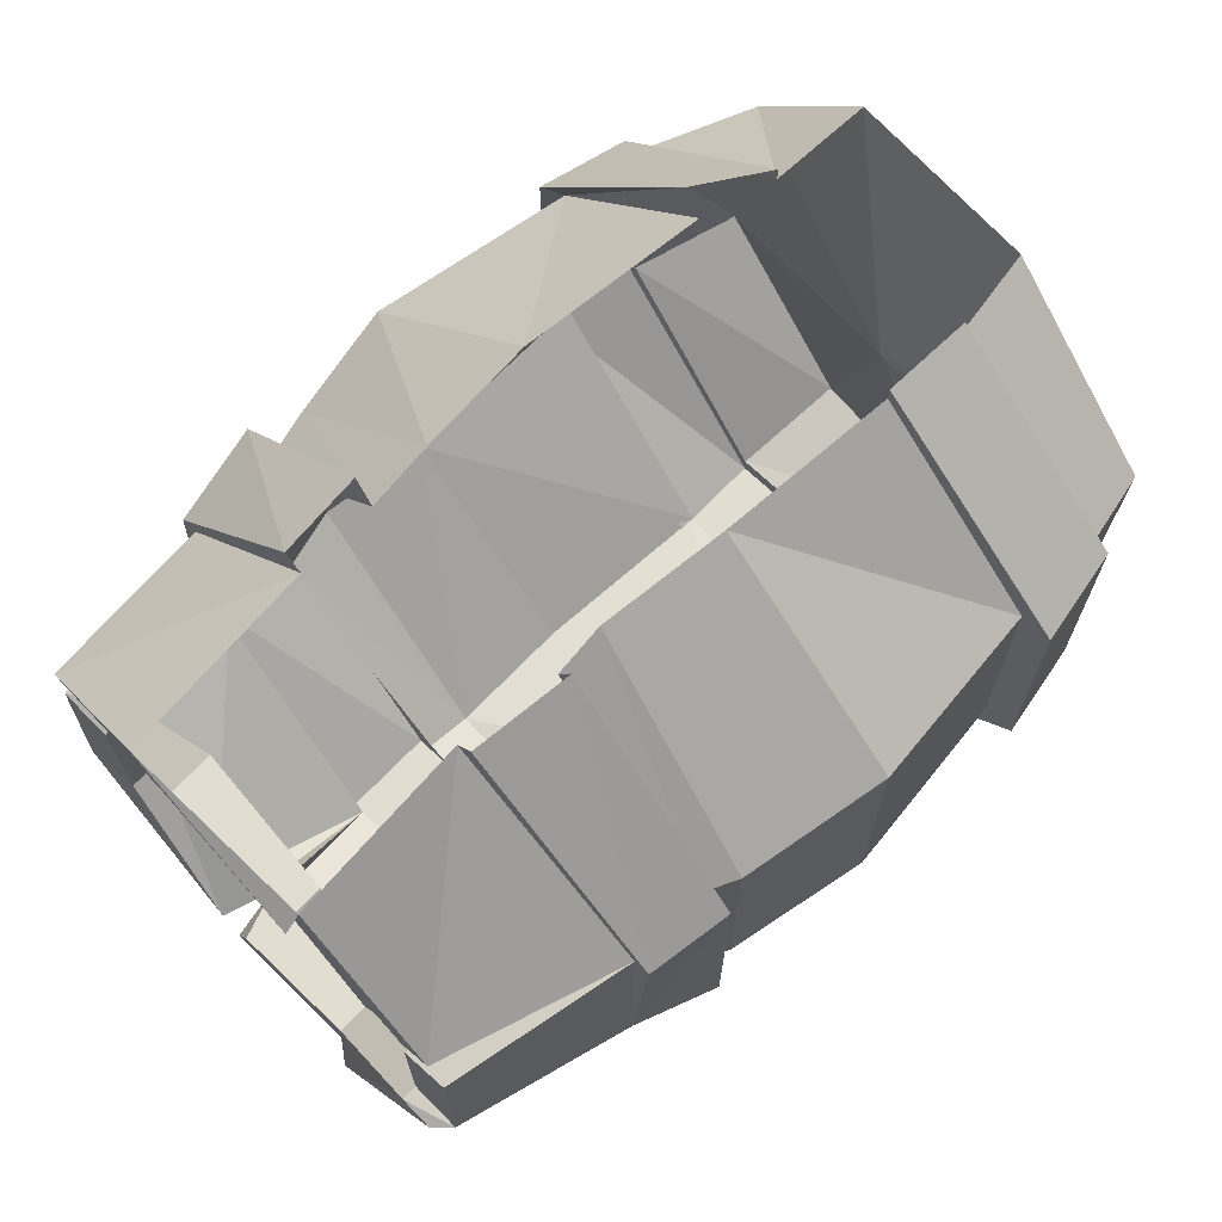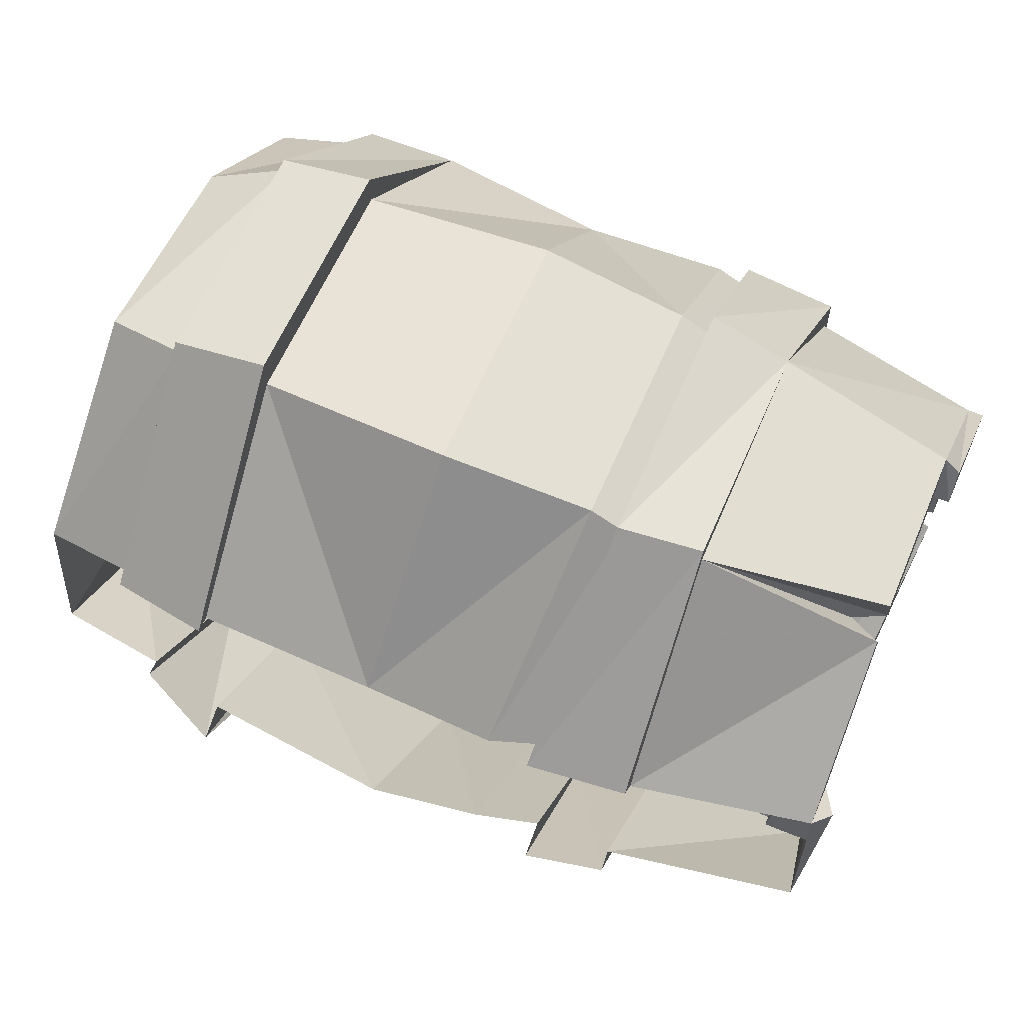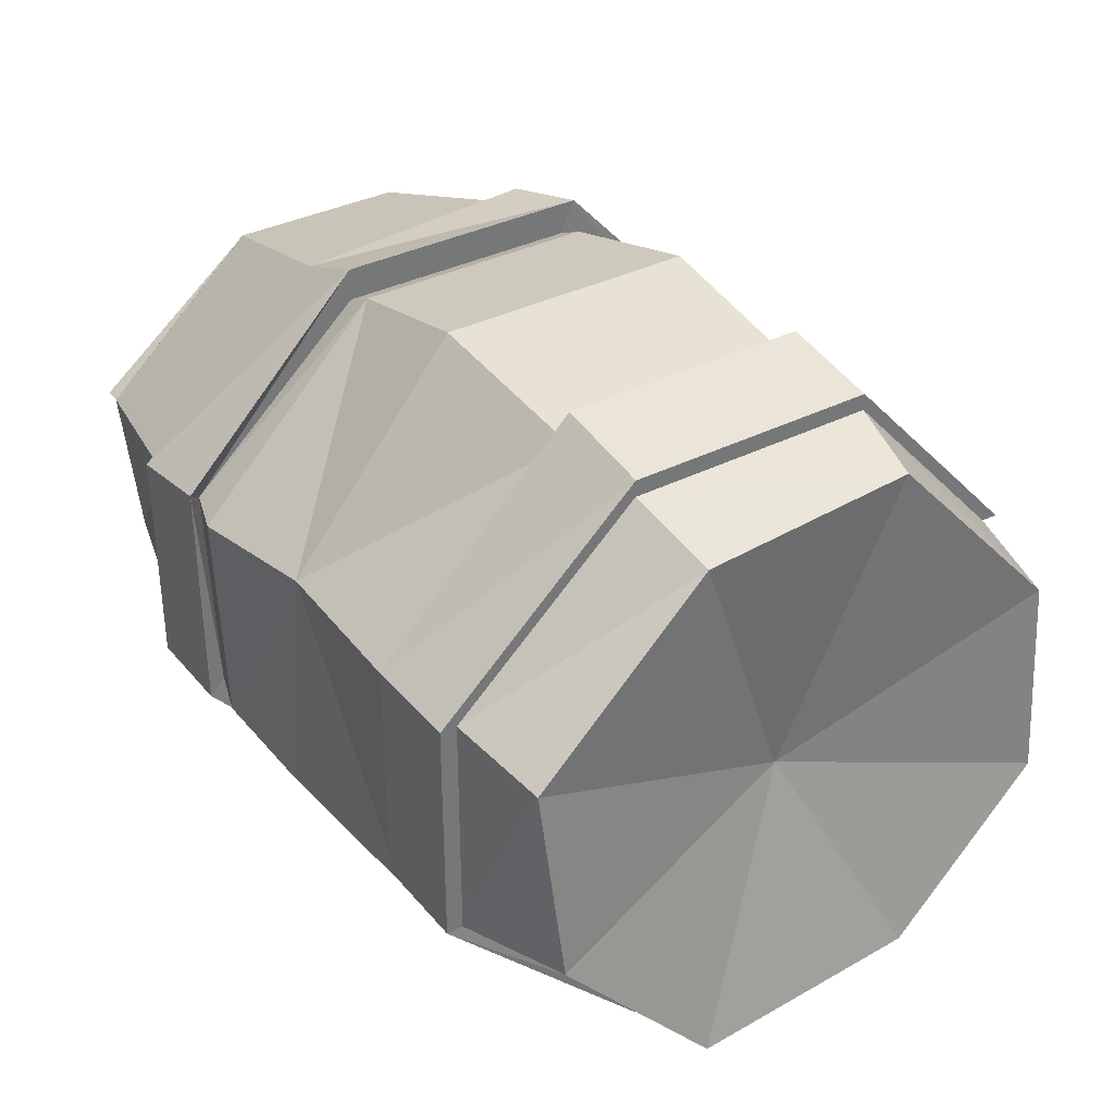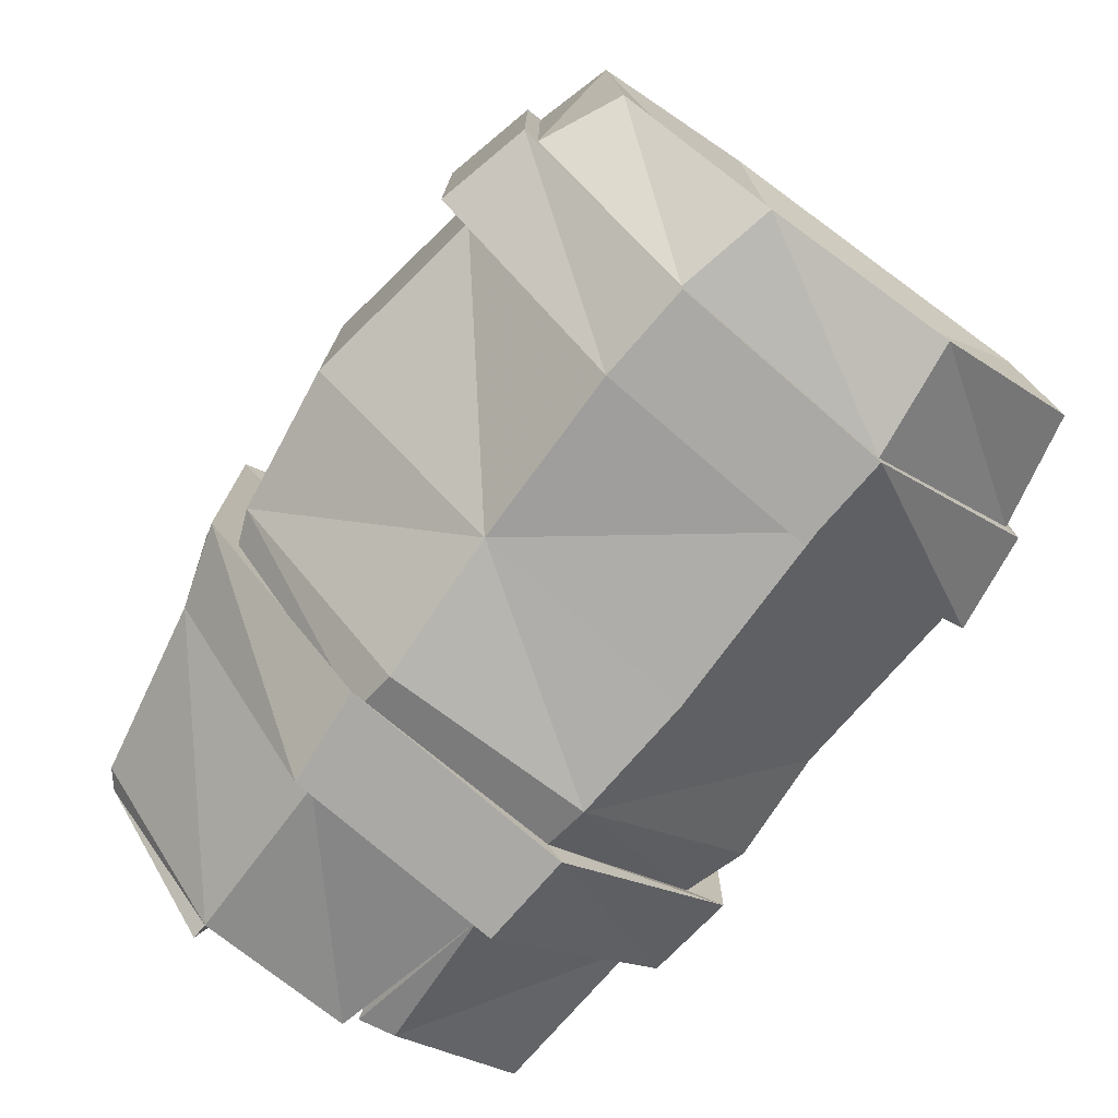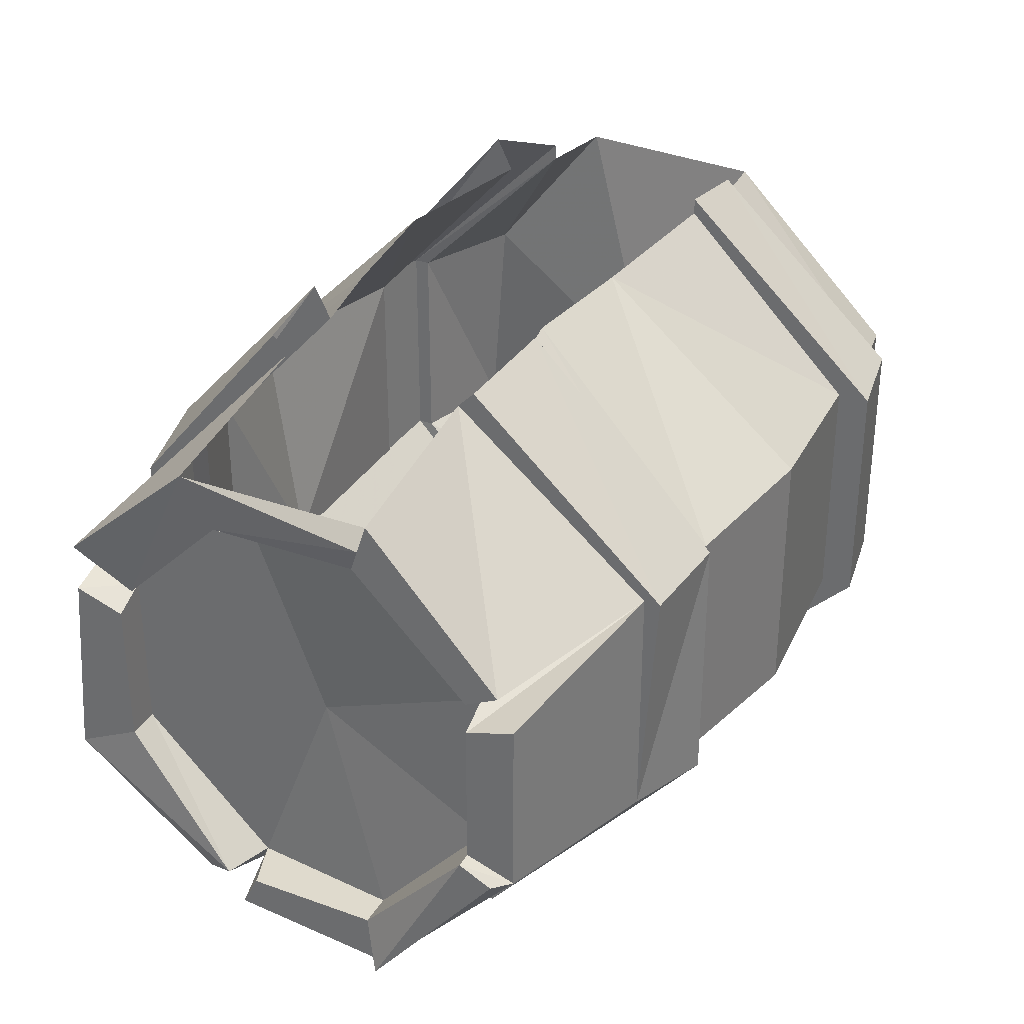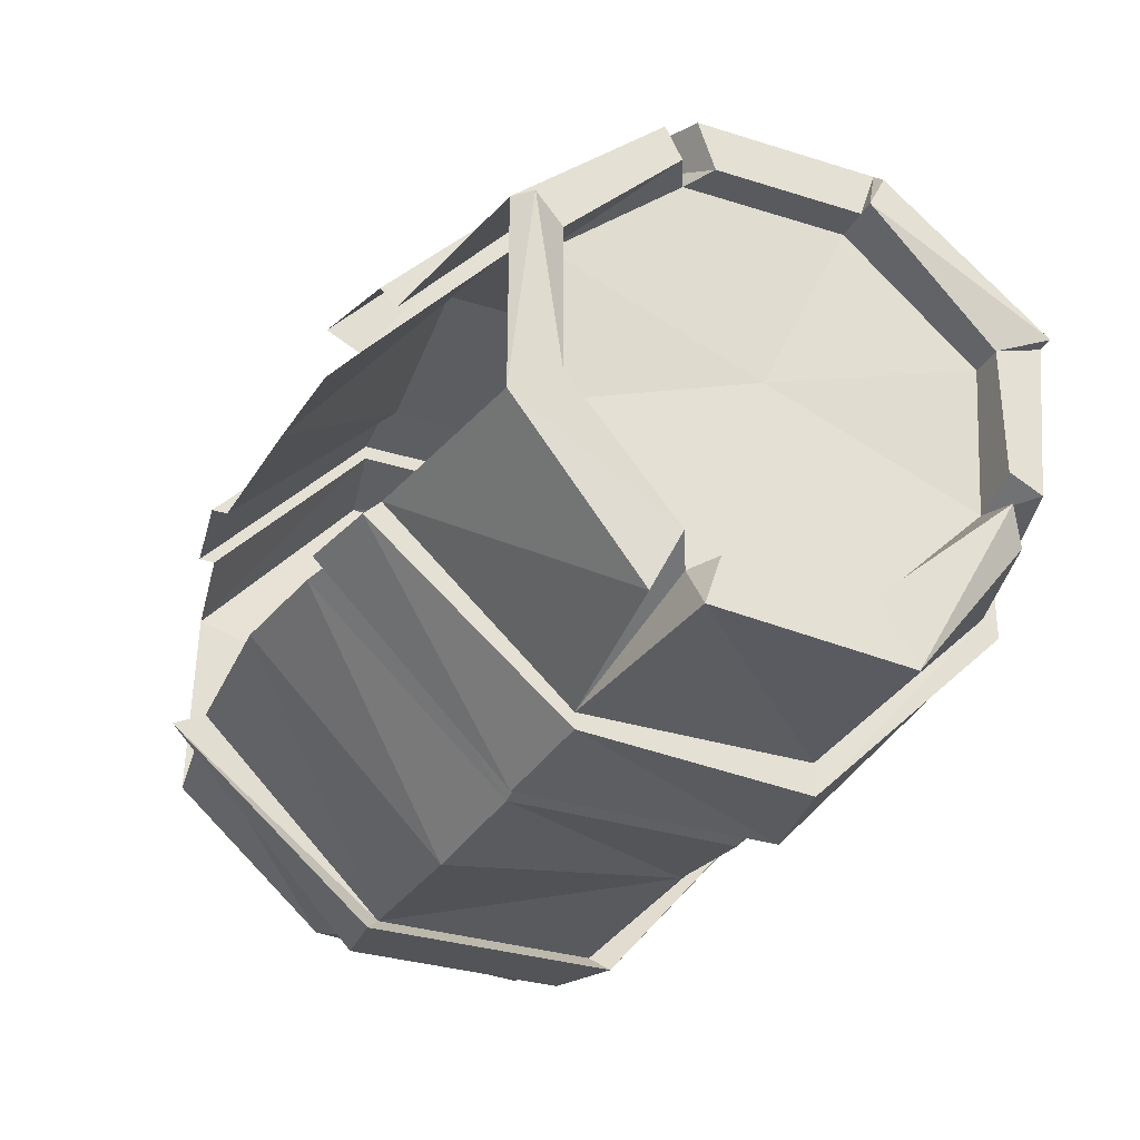
<metadata>
{"format":"obj","ext":"obj","renderer":"f3d","projection":"perspective","resolution":1024,"background":"white","views":[{"elev":68.7,"azim":-46.3,"up":"+Y"},{"elev":60.4,"azim":-157.1,"up":"+Z"},{"elev":35.2,"azim":56.0,"up":"+Z"},{"elev":-75.5,"azim":49.1,"up":"+Y"},{"elev":32.6,"azim":-63.6,"up":"+Y"},{"elev":-31.7,"azim":-114.1,"up":"+Z"}]}
</metadata>
<code>
v -0.1953 -1.758 -0.1641
v -0.1953 -1.82 -0.1016
v -0.1953 -1.719 -0.0625
v -0.1953 -1.68 -0.1641
v -0.2109 -1.688 -0.1641
v -0.2109 -1.758 -0.1641
v -0.2188 -1.82 -0.1094
v -0.1328 -1.859 -0.1094
v -0.2188 -1.836 -0.1016
v -0.2188 -1.82 -0.09375
v -0.2031 -1.82 -0.03125
v -0.2031 -1.758 0.02344
v -0.2031 -1.68 0.02344
v -0.2031 -1.617 -0.03125
v -0.1953 -1.617 -0.1016
v -0.2109 -1.672 -0.1562
v -0.125 -1.664 -0.1953
v -0.2109 -1.68 -0.1875
v -0.2109 -1.773 -0.1953
v -0.2109 -1.828 -0.125
v -0.125 -1.773 -0.1953
v -0.125 -1.773 -0.2109
v -0.1328 -1.867 -0.1172
v -0.1328 -1.859 -0.01562
v -0.2188 -1.844 -0.02344
v -0.2188 -1.82 -0.03125
v -0.2188 -1.758 0.02344
v -0.2188 -1.688 0.02344
v -0.1328 -1.656 0.07031
v -0.2188 -1.664 0.03906
v -0.2188 -1.672 0.02344
v -0.2188 -1.617 -0.03125
v -0.2188 -1.617 -0.1016
v -0.2188 -1.594 -0.1172
v -0.2109 -1.656 -0.1875
v -0.125 -1.578 -0.1172
v -0.125 -1.57 -0.125
v -0.125 -1.664 -0.2031
v -0.1328 -1.867 -0.007812
v -0.1328 -1.773 0.07031
v -0.2188 -1.766 0.04688
v -0.2266 -1.766 0.03906
v -0.2266 -1.844 -0.02344
v -0.2266 -1.758 0.02344
v -0.2188 -1.68 0.04688
v -0.1328 -1.656 0.07812
v -0.1328 -1.578 -0.02344
v -0.2188 -1.594 -0.02344
v -0.1328 -1.57 -0.01562
v -0.08594 -1.562 -0.007812
v -0.09375 -1.648 0.08594
v -0.08594 -1.578 -0.01562
v -0.09375 -1.656 0.07031
v -0.0625 -1.57 -0.01562
v -0.07812 -1.656 0.07812
v 0 -1.57 -0.007812
v -0.007812 -1.648 0.09375
v 0.08594 -1.656 0.08594
v 0.08594 -1.57 0
v 0.08594 -1.656 0.1016
v 0.08594 -1.562 0
v 0.1328 -1.57 0
v 0.1328 -1.656 0.09375
v 0.1328 -1.656 0.08594
v 0.1328 -1.578 0
v 0.1797 -1.586 -0.007812
v 0.1719 -1.664 0.07812
v 0.1641 -1.719 -0.05469
v 0.1875 -1.586 -0.1016
v 0.1953 -1.664 -0.1641
v 0.1328 -1.578 -0.1016
v 0.1406 -1.664 -0.1875
v 0.1406 -1.664 -0.1953
v 0.1328 -1.57 -0.1016
v 0.09375 -1.555 -0.1172
v 0.09375 -1.656 -0.2031
v 0.1016 -1.664 -0.1953
v 0.09375 -1.57 -0.1094
v 0 -1.562 -0.1172
v 0 -1.656 -0.2109
v -0.05469 -1.57 -0.1172
v -0.05469 -1.664 -0.2031
v -0.08594 -1.578 -0.1172
v -0.08594 -1.664 -0.1953
v -0.08594 -1.562 -0.125
v -0.07812 -1.656 -0.2109
v -0.07812 -1.781 -0.2109
v 0.1016 -1.773 -0.1953
v 0.09375 -1.781 -0.2031
v 0.09375 -1.867 -0.1016
v 0 -1.773 -0.1953
v -0.05469 -1.773 -0.2031
v -0.08594 -1.773 -0.1953
v -0.08594 -1.859 -0.1094
v -0.08594 -1.867 -0.1172
v -0.08594 -1.867 0
v -0.09375 -1.773 0.08594
v 0.08594 -1.867 -0.1016
v 0.08594 -1.867 0.007812
v 0 -1.859 0
v 0 -1.867 -0.1094
v -0.0625 -1.867 -0.1094
v -0.07031 -1.867 -0.007812
v -0.09375 -1.859 -0.007812
v 0.08594 -1.773 0.1016
v 0.08594 -1.773 0.08594
v -0.007812 -1.773 0.09375
v -0.07812 -1.773 0.07812
v 0.1328 -1.773 0.09375
v 0.1328 -1.773 0.08594
v 0.1719 -1.766 0.07031
v 0.1797 -1.852 0
v 0.1875 -1.844 -0.09375
v 0.1953 -1.773 -0.1719
v 0.1406 -1.773 -0.1875
v 0.1406 -1.773 -0.1953
v 0.1328 -1.867 -0.1016
v 0.1328 -1.867 0.007812
v -0.2266 -1.602 -0.02344
v -0.09375 -1.773 0.07031
v 0.1328 -1.859 0.007812
v 0.1328 -1.859 -0.1016
f 1 2 3
f 1 3 4
f 1 4 5
f 1 5 6
f 1 6 7
f 1 7 2
f 2 10 11
f 2 11 3
f 3 11 12
f 3 12 13
f 3 13 14
f 3 14 15
f 3 15 4
f 4 15 16
f 8 20 21
f 8 24 9
f 9 24 25
f 10 26 11
f 11 26 12
f 12 26 27
f 12 27 28
f 12 28 13
f 13 31 14
f 14 31 32
f 14 32 15
f 15 32 33
f 15 33 16
f 17 35 36
f 17 21 18
f 18 21 19
f 19 21 20
f 24 40 25
f 25 40 41
f 25 41 42
f 25 42 43
f 26 44 27
f 29 45 40
f 29 47 30
f 30 47 48
f 54 55 56
f 56 55 57
f 56 57 58
f 56 58 59
f 78 77 79
f 79 77 80
f 79 80 81
f 81 80 82
f 88 90 91
f 88 91 77
f 77 91 80
f 80 91 82
f 82 91 92
f 90 99 100
f 90 100 101
f 90 101 91
f 91 101 102
f 91 102 92
f 99 106 100
f 100 106 107
f 100 107 108
f 100 108 103
f 100 103 102
f 100 102 101
f 34 119 48
f 55 108 57
f 57 108 107
f 57 107 58
f 58 107 106
f 35 34 36
f 45 41 40
f 2 7 8
f 2 8 9
f 2 9 10
f 4 16 17
f 4 17 18
f 4 18 5
f 7 20 8
f 13 28 29
f 13 29 30
f 13 30 31
f 16 35 17
f 25 43 26
f 27 44 41
f 28 45 29
f 48 119 32
f 44 42 41
f 5 18 6
f 6 18 19
f 6 19 7
f 7 19 20
f 9 25 26
f 9 26 10
f 16 33 34
f 16 34 35
f 26 43 44
f 27 41 28
f 28 41 45
f 30 48 32
f 30 32 31
f 33 32 119
f 33 119 34
f 43 42 44
f 8 21 22
f 8 22 23
f 8 23 24
f 17 36 37
f 17 37 38
f 17 38 21
f 23 39 24
f 24 39 40
f 29 40 46
f 29 46 47
f 46 49 47
f 59 58 60
f 59 60 61
f 75 76 77
f 75 77 78
f 38 22 21
f 88 77 76
f 88 76 89
f 88 89 90
f 89 98 90
f 90 98 99
f 99 105 106
f 58 106 105
f 58 105 60
f 49 46 50
f 50 46 51
f 50 51 52
f 52 51 53
f 61 60 62
f 62 60 63
f 62 63 64
f 62 64 65
f 71 72 73
f 71 73 74
f 74 73 75
f 75 73 76
f 83 84 85
f 85 84 86
f 85 86 37
f 37 86 38
f 38 86 87
f 38 87 22
f 84 93 86
f 86 93 87
f 87 93 94
f 87 94 95
f 87 95 22
f 22 95 23
f 23 95 96
f 23 96 39
f 39 96 97
f 39 97 40
f 40 97 51
f 40 51 46
f 94 104 96
f 94 96 95
f 60 105 63
f 63 105 109
f 63 109 110
f 63 110 64
f 72 115 116
f 72 116 73
f 73 116 76
f 76 116 89
f 89 116 117
f 89 117 98
f 98 117 118
f 98 118 99
f 99 118 109
f 99 109 105
f 51 97 120
f 51 120 53
f 97 96 104
f 97 104 120
f 109 118 121
f 109 121 110
f 117 116 115
f 117 115 122
f 117 122 118
f 118 122 121
f 52 53 54
f 54 53 55
f 65 64 66
f 66 64 67
f 66 67 68
f 66 68 69
f 69 68 70
f 69 70 71
f 71 70 72
f 81 82 83
f 83 82 84
f 82 92 84
f 84 92 93
f 92 102 93
f 93 102 94
f 94 102 103
f 94 103 104
f 64 110 67
f 67 110 111
f 67 111 68
f 68 111 112
f 68 112 113
f 68 113 114
f 68 114 70
f 70 114 72
f 72 114 115
f 55 53 120
f 55 120 108
f 108 120 104
f 108 104 103
f 111 110 121
f 111 121 112
f 112 121 122
f 112 122 113
f 113 122 115
f 113 115 114

</code>
